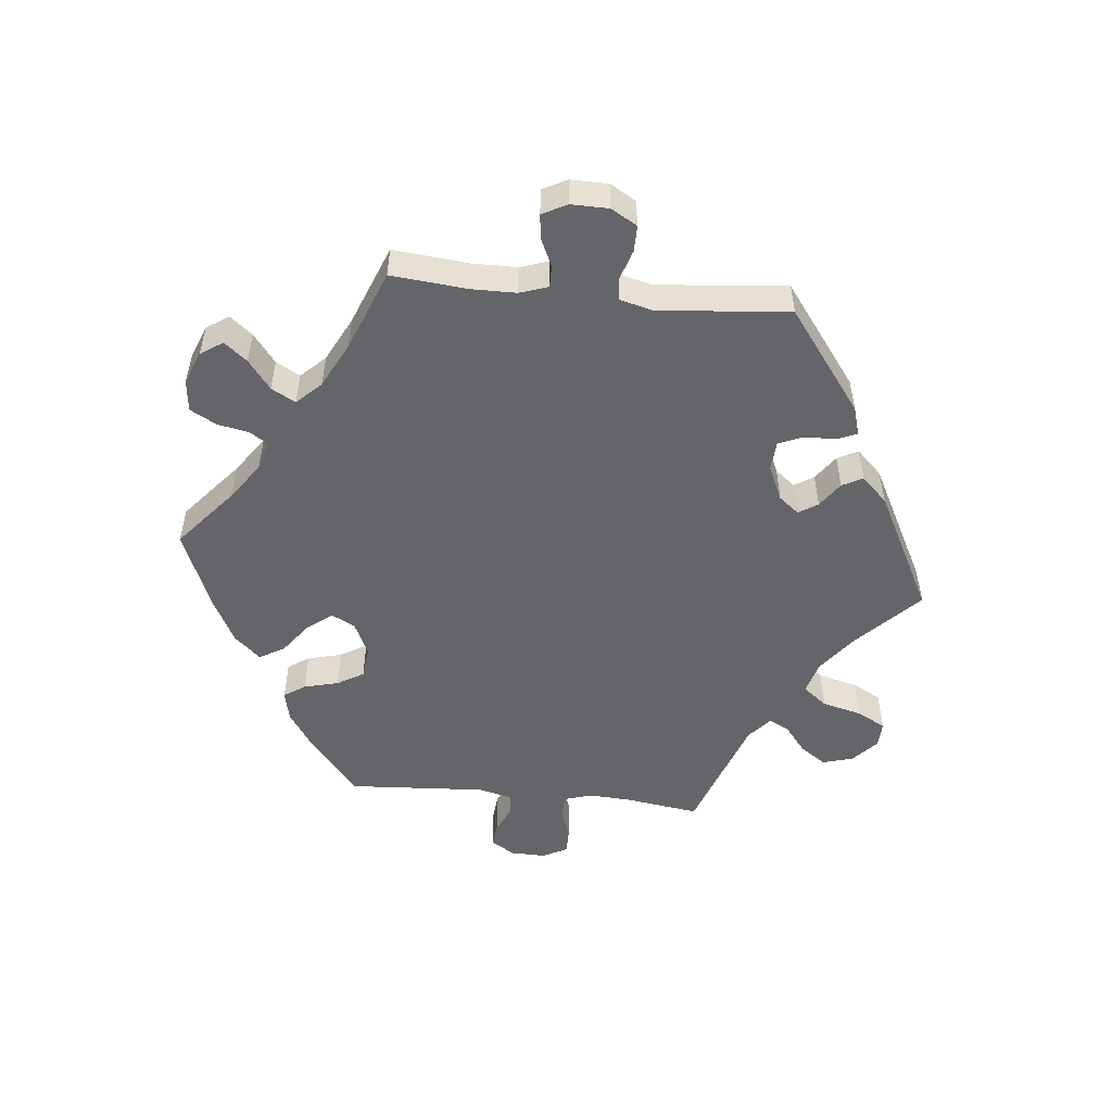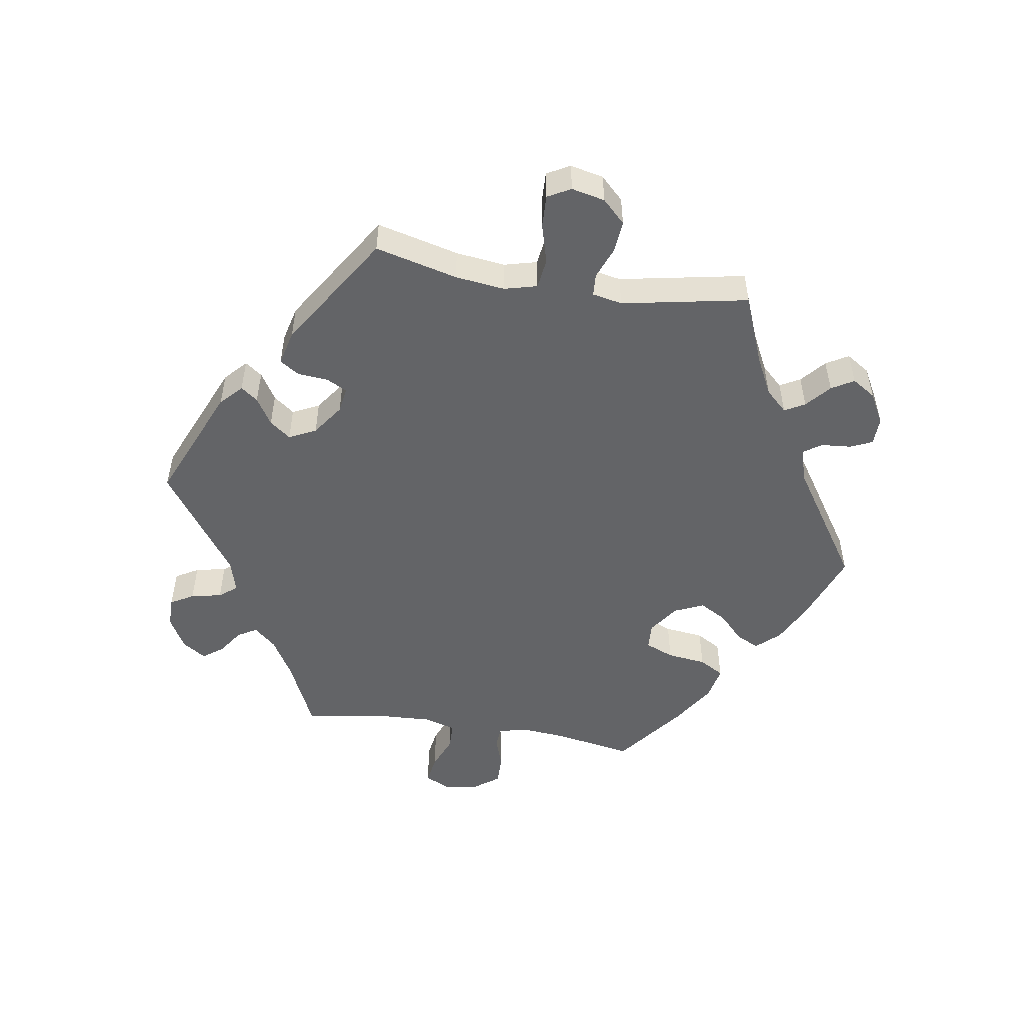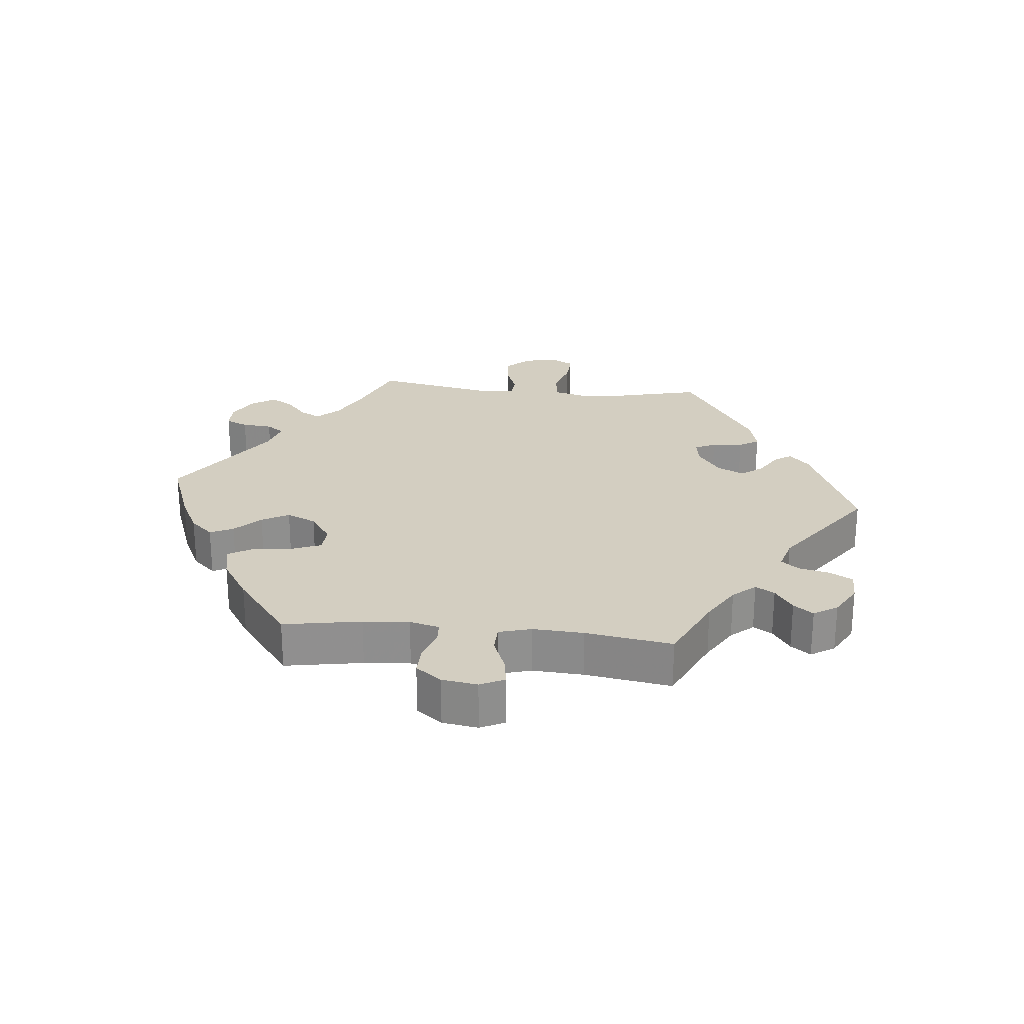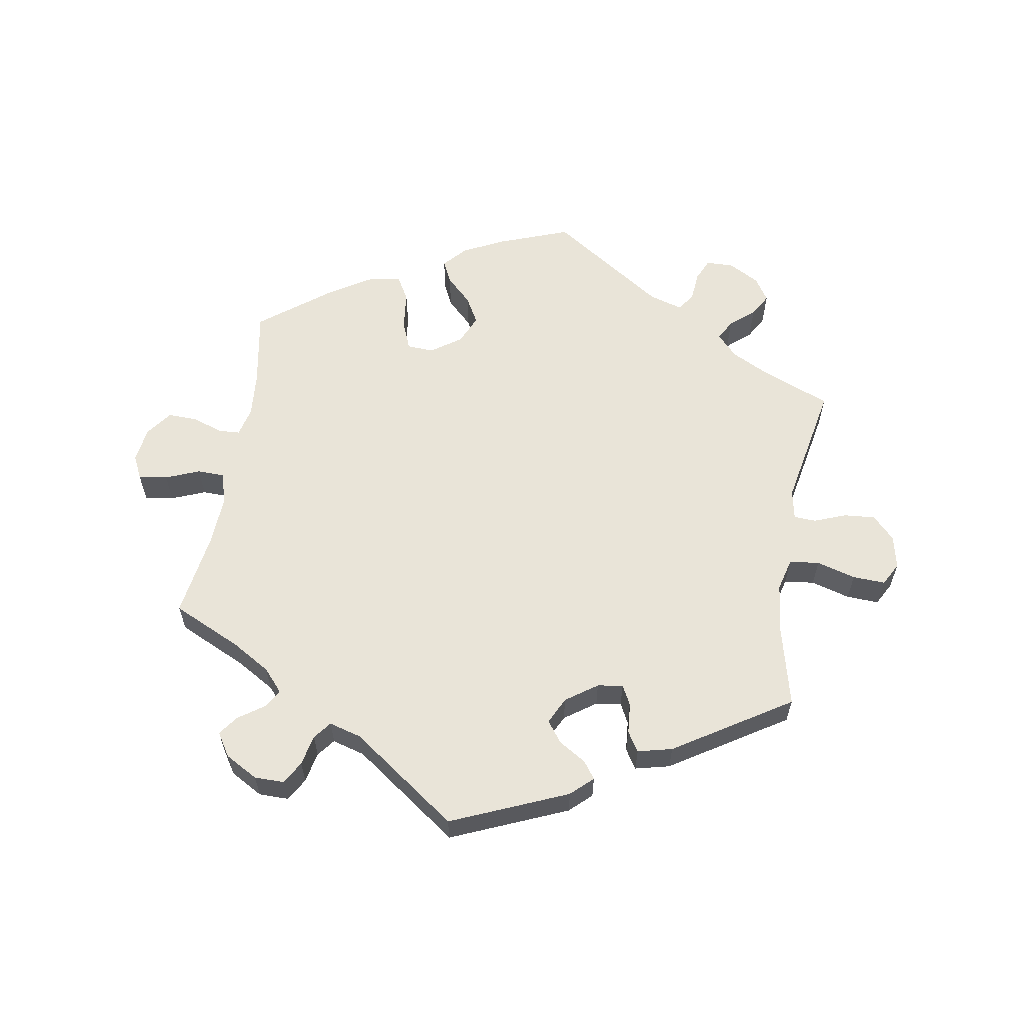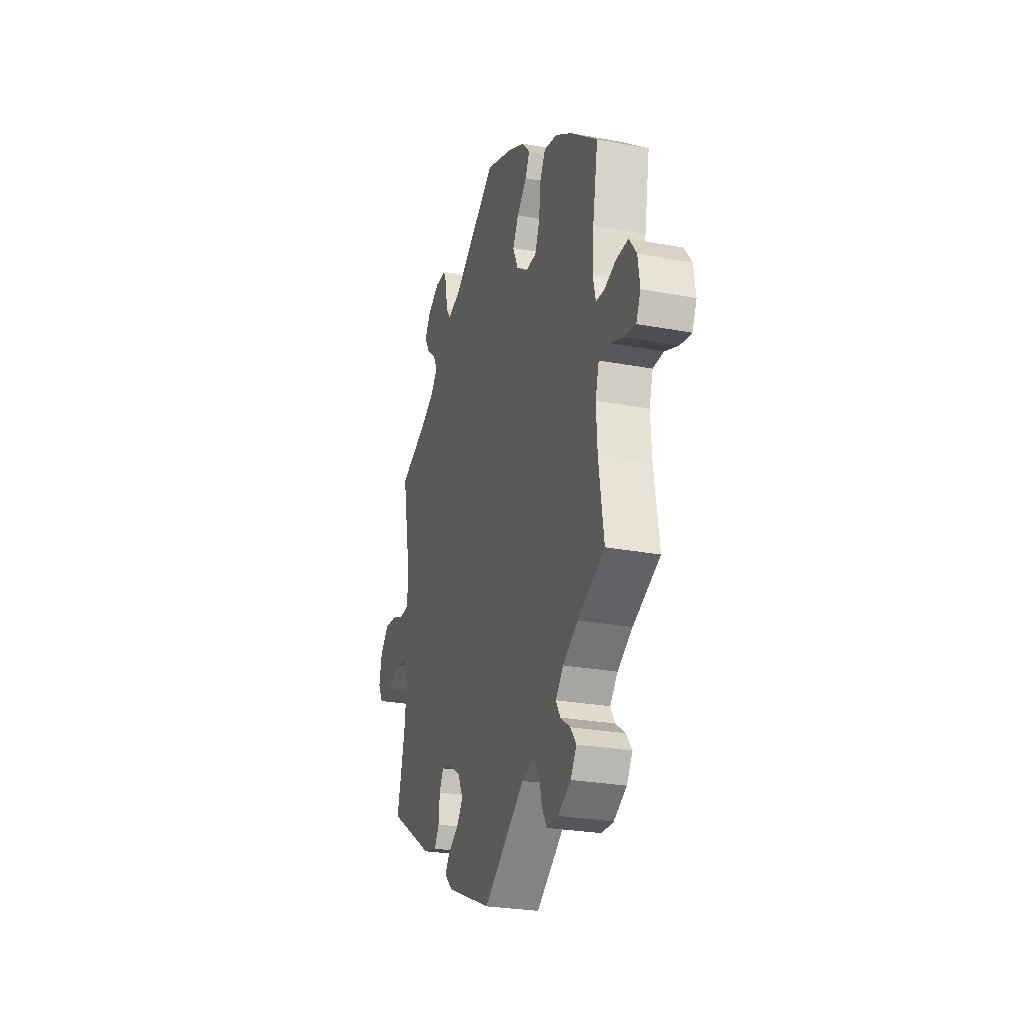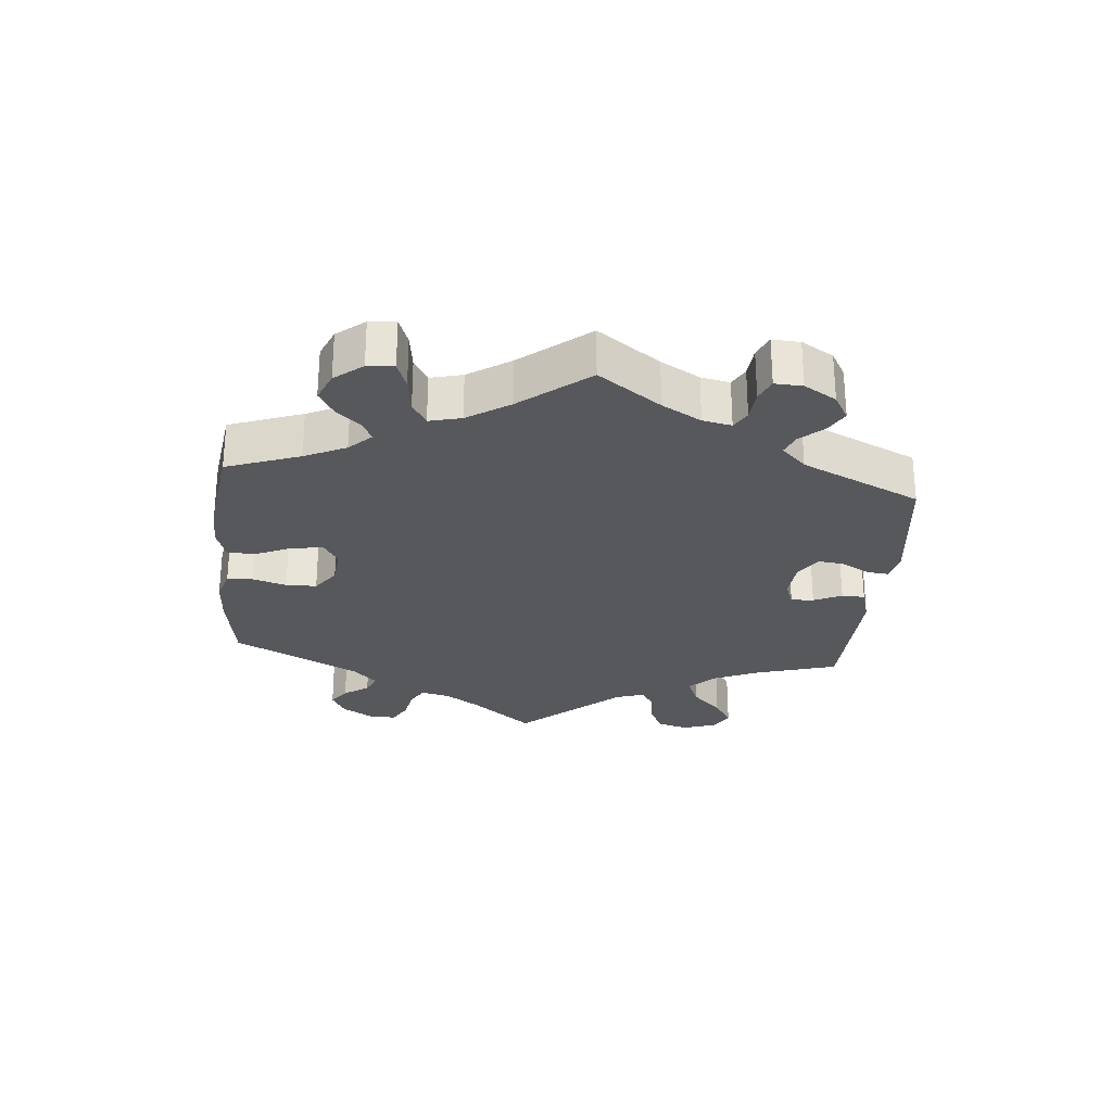
<metadata>
{"format":"obj","ext":"obj","renderer":"f3d","projection":"perspective","resolution":1024,"background":"white","views":[{"elev":-51.6,"azim":144.0,"up":"+Y"},{"elev":-51.2,"azim":-99.2,"up":"+Y"},{"elev":24.9,"azim":96.0,"up":"+Y"},{"elev":60.1,"azim":-170.4,"up":"+Y"},{"elev":-26.3,"azim":73.5,"up":"+Z"},{"elev":-27.9,"azim":114.6,"up":"+Y"}]}
</metadata>
<code>
v 0.48 0.07 0.172
v 0.474 0.07 0.102
v 0.485 0.07 0.057
v 0.518 0.07 0.055
v 0.564 0.07 0.071
v 0.61 0.07 0.072
v 0.639 0.07 0.033
v 0.647 0.07 -0.021
v 0.629 0.07 -0.058
v 0.585 0.07 -0.051
v 0.533 0.07 -0.03
v 0.491 0.07 -0.031
v 0.477 0.07 -0.08
v 0.481 0.07 -0.157
v 0.501 0.07 -0.289
v 0.395 0.07 -0.338
v 0.336 0.07 -0.373
v 0.306 0.07 -0.407
v 0.323 0.07 -0.436
v 0.362 0.07 -0.463
v 0.384 0.07 -0.493
v 0.361 0.07 -0.529
v 0.311 0.07 -0.557
v 0.265 0.07 -0.557
v 0.245 0.07 -0.522
v 0.235 0.07 -0.475
v 0.214 0.07 -0.448
v 0.164 0.07 -0.462
v 0.001 0.07 -0.578
v -0.177 0.07 -0.502
v -0.21 0.07 -0.471
v -0.191 0.07 -0.445
v -0.149 0.07 -0.419
v -0.125 0.07 -0.387
v -0.145 0.07 -0.346
v -0.193 0.07 -0.312
v -0.232 0.07 -0.306
v -0.248 0.07 -0.337
v -0.252 0.07 -0.384
v -0.271 0.07 -0.414
v -0.324 0.07 -0.401
v -0.501 0.07 -0.289
v -0.47 0.07 -0.163
v -0.461 0.07 -0.087
v -0.474 0.07 -0.037
v -0.52 0.07 -0.031
v -0.58 0.07 -0.048
v -0.63 0.07 -0.05
v -0.649 0.07 -0.015
v -0.638 0.07 0.036
v -0.604 0.07 0.071
v -0.556 0.07 0.067
v -0.507 0.07 0.048
v -0.473 0.07 0.05
v -0.464 0.07 0.096
v -0.501 0.07 0.289
v -0.396 0.07 0.331
v -0.337 0.07 0.361
v -0.306 0.07 0.394
v -0.323 0.07 0.425
v -0.36 0.07 0.457
v -0.38 0.07 0.491
v -0.357 0.07 0.527
v -0.31 0.07 0.553
v -0.267 0.07 0.552
v -0.252 0.07 0.518
v -0.248 0.07 0.472
v -0.229 0.07 0.445
v -0.178 0.07 0.46
v -0.001 0.07 0.578
v 0.109 0.07 0.537
v 0.171 0.07 0.506
v 0.203 0.07 0.471
v 0.186 0.07 0.436
v 0.147 0.07 0.398
v 0.124 0.07 0.357
v 0.144 0.07 0.312
v 0.19 0.07 0.28
v 0.231 0.07 0.282
v 0.249 0.07 0.326
v 0.256 0.07 0.386
v 0.278 0.07 0.424
v 0.33 0.07 0.413
v 0.396 0.07 0.371
v 0.501 0.07 0.29
v 0.48 0 0.172
v 0.474 0 0.102
v 0.485 0 0.057
v 0.518 0 0.055
v 0.564 0 0.071
v 0.61 0 0.072
v 0.639 0 0.033
v 0.647 0 -0.021
v 0.629 0 -0.058
v 0.585 0 -0.051
v 0.533 0 -0.03
v 0.491 0 -0.031
v 0.477 0 -0.08
v 0.481 0 -0.157
v 0.501 0 -0.289
v 0.395 0 -0.338
v 0.336 0 -0.373
v 0.306 0 -0.407
v 0.323 0 -0.436
v 0.362 0 -0.463
v 0.384 0 -0.493
v 0.361 0 -0.529
v 0.311 0 -0.557
v 0.265 0 -0.557
v 0.245 0 -0.522
v 0.235 0 -0.475
v 0.214 0 -0.448
v 0.164 0 -0.462
v 0.001 0 -0.578
v -0.177 0 -0.502
v -0.21 0 -0.471
v -0.191 0 -0.445
v -0.149 0 -0.419
v -0.125 0 -0.387
v -0.145 0 -0.346
v -0.193 0 -0.312
v -0.232 0 -0.306
v -0.248 0 -0.337
v -0.252 0 -0.384
v -0.271 0 -0.414
v -0.324 0 -0.401
v -0.501 0 -0.289
v -0.47 0 -0.163
v -0.461 0 -0.087
v -0.474 0 -0.037
v -0.52 0 -0.031
v -0.58 0 -0.048
v -0.63 0 -0.05
v -0.649 0 -0.015
v -0.638 0 0.036
v -0.604 0 0.071
v -0.556 0 0.067
v -0.507 0 0.048
v -0.473 0 0.05
v -0.464 0 0.096
v -0.501 0 0.289
v -0.396 0 0.331
v -0.337 0 0.361
v -0.306 0 0.394
v -0.323 0 0.425
v -0.36 0 0.457
v -0.38 0 0.491
v -0.357 0 0.527
v -0.31 0 0.553
v -0.267 0 0.552
v -0.252 0 0.518
v -0.248 0 0.472
v -0.229 0 0.445
v -0.178 0 0.46
v -0.001 0 0.578
v 0.109 0 0.537
v 0.171 0 0.506
v 0.203 0 0.471
v 0.186 0 0.436
v 0.147 0 0.398
v 0.124 0 0.357
v 0.144 0 0.312
v 0.19 0 0.28
v 0.231 0 0.282
v 0.249 0 0.326
v 0.256 0 0.386
v 0.278 0 0.424
v 0.33 0 0.413
v 0.396 0 0.371
v 0.501 0 0.29
f 84 85 1
f 83 84 1 2
f 80 81 82 83
f 79 80 83 2
f 78 79 2 3
f 77 78 3
f 72 73 74 75
f 72 75 76
f 69 70 71 72
f 68 69 72 76
f 64 65 66 67
f 64 67 68
f 63 64 68
f 60 61 62 63
f 59 60 63 68
f 58 59 68 76
f 55 56 57
f 54 55 57 58
f 50 51 52 53
f 50 53 54
f 49 50 54
f 46 47 48 49
f 46 49 54
f 45 46 54
f 44 45 54 58
f 40 41 42 43
f 38 39 40 43
f 37 38 43 44
f 36 37 44 58
f 30 31 32 33
f 28 29 30 33
f 27 28 33 34
f 23 24 25 26
f 23 26 27
f 22 23 27
f 19 20 21 22
f 18 19 22 27
f 17 18 27 34
f 14 15 16
f 13 14 16 17
f 12 13 17 34
f 8 9 10 11
f 8 11 12
f 7 8 12
f 4 5 6 7
f 3 4 7 12
f 77 3 12 34
f 35 36 58 76
f 34 35 76 77
f 86 170 169
f 87 86 169 168
f 168 167 166 165
f 87 168 165 164
f 88 87 164 163
f 88 163 162
f 160 159 158 157
f 161 160 157
f 157 156 155 154
f 161 157 154 153
f 152 151 150 149
f 153 152 149
f 153 149 148
f 148 147 146 145
f 153 148 145 144
f 161 153 144 143
f 142 141 140
f 143 142 140 139
f 138 137 136 135
f 139 138 135
f 139 135 134
f 134 133 132 131
f 139 134 131
f 139 131 130
f 143 139 130 129
f 128 127 126 125
f 128 125 124 123
f 129 128 123 122
f 143 129 122 121
f 118 117 116 115
f 118 115 114 113
f 119 118 113 112
f 111 110 109 108
f 112 111 108
f 112 108 107
f 107 106 105 104
f 112 107 104 103
f 119 112 103 102
f 101 100 99
f 102 101 99 98
f 119 102 98 97
f 96 95 94 93
f 97 96 93
f 97 93 92
f 92 91 90 89
f 97 92 89 88
f 119 97 88 162
f 161 143 121 120
f 162 161 120 119
f 1 86 87 2
f 2 87 88 3
f 3 88 89 4
f 4 89 90 5
f 5 90 91 6
f 6 91 92 7
f 7 92 93 8
f 8 93 94 9
f 9 94 95 10
f 10 95 96 11
f 11 96 97 12
f 12 97 98 13
f 13 98 99 14
f 14 99 100 15
f 15 100 101 16
f 16 101 102 17
f 17 102 103 18
f 18 103 104 19
f 19 104 105 20
f 20 105 106 21
f 21 106 107 22
f 22 107 108 23
f 23 108 109 24
f 24 109 110 25
f 25 110 111 26
f 26 111 112 27
f 27 112 113 28
f 28 113 114 29
f 29 114 115 30
f 30 115 116 31
f 31 116 117 32
f 32 117 118 33
f 33 118 119 34
f 34 119 120 35
f 35 120 121 36
f 36 121 122 37
f 37 122 123 38
f 38 123 124 39
f 39 124 125 40
f 40 125 126 41
f 41 126 127 42
f 42 127 128 43
f 43 128 129 44
f 44 129 130 45
f 45 130 131 46
f 46 131 132 47
f 47 132 133 48
f 48 133 134 49
f 49 134 135 50
f 50 135 136 51
f 51 136 137 52
f 52 137 138 53
f 53 138 139 54
f 54 139 140 55
f 55 140 141 56
f 56 141 142 57
f 57 142 143 58
f 58 143 144 59
f 59 144 145 60
f 60 145 146 61
f 61 146 147 62
f 62 147 148 63
f 63 148 149 64
f 64 149 150 65
f 65 150 151 66
f 66 151 152 67
f 67 152 153 68
f 68 153 154 69
f 69 154 155 70
f 70 155 156 71
f 71 156 157 72
f 72 157 158 73
f 73 158 159 74
f 74 159 160 75
f 75 160 161 76
f 76 161 162 77
f 77 162 163 78
f 78 163 164 79
f 79 164 165 80
f 80 165 166 81
f 81 166 167 82
f 82 167 168 83
f 83 168 169 84
f 84 169 170 85
f 85 170 86 1

</code>
